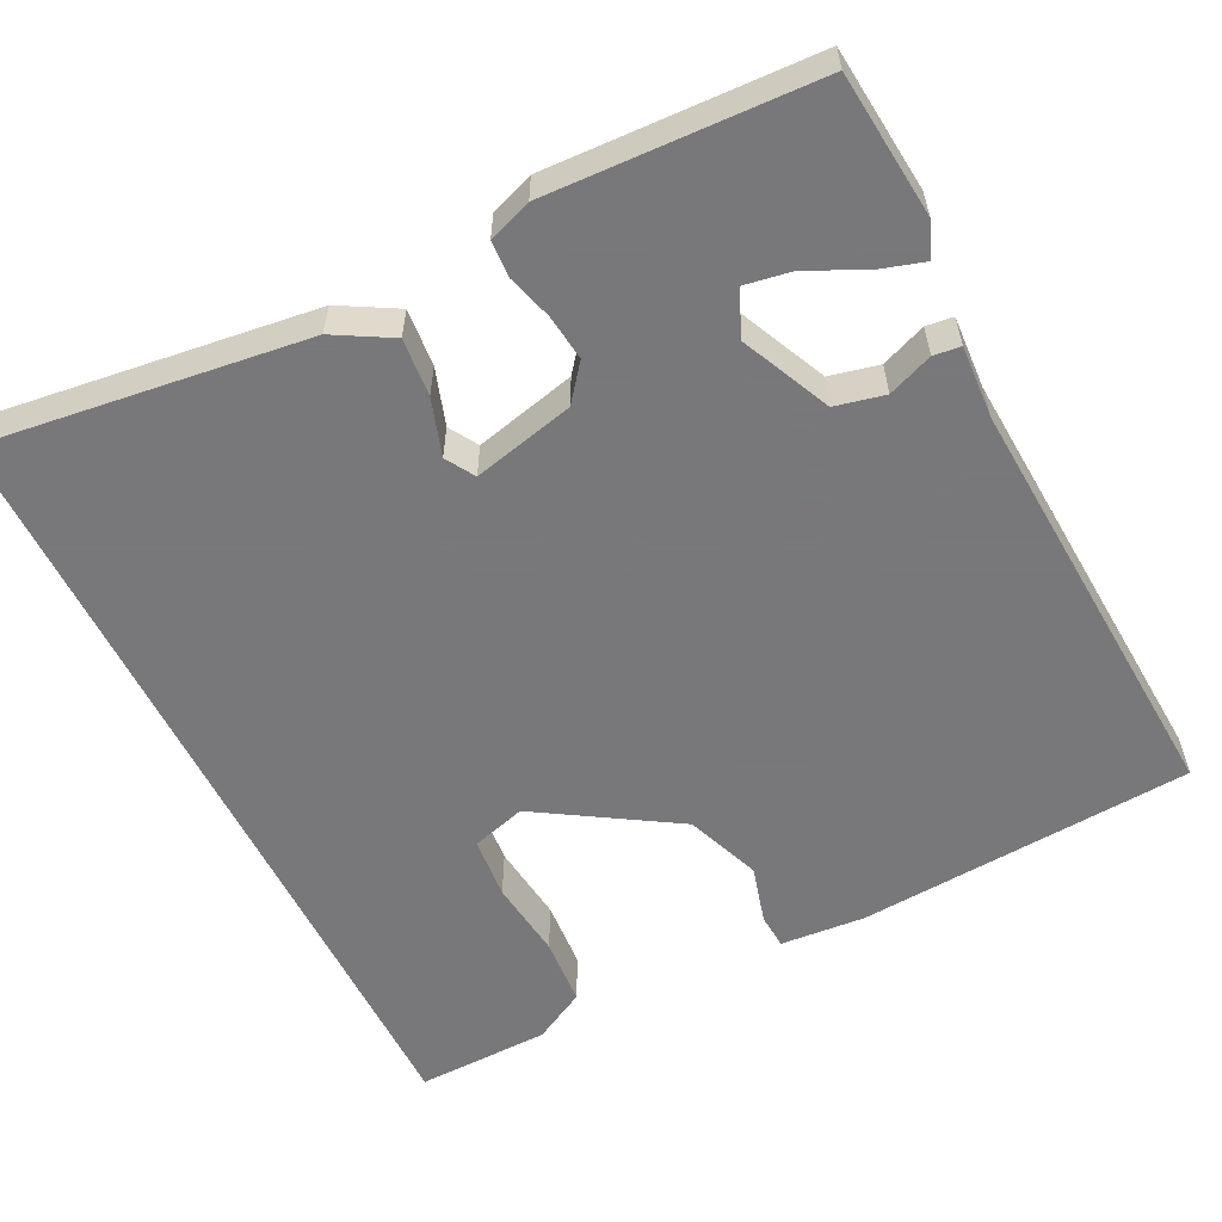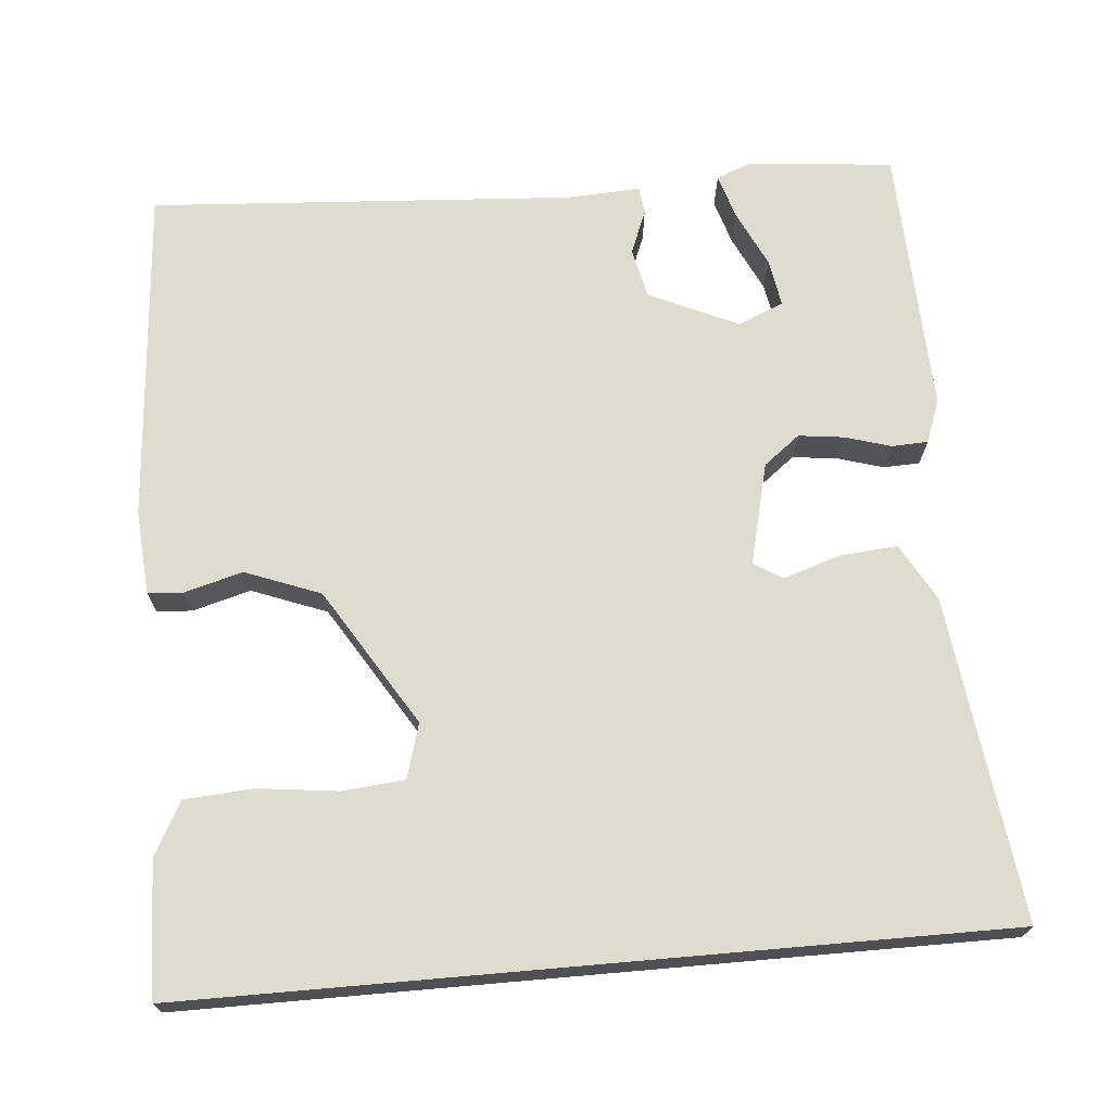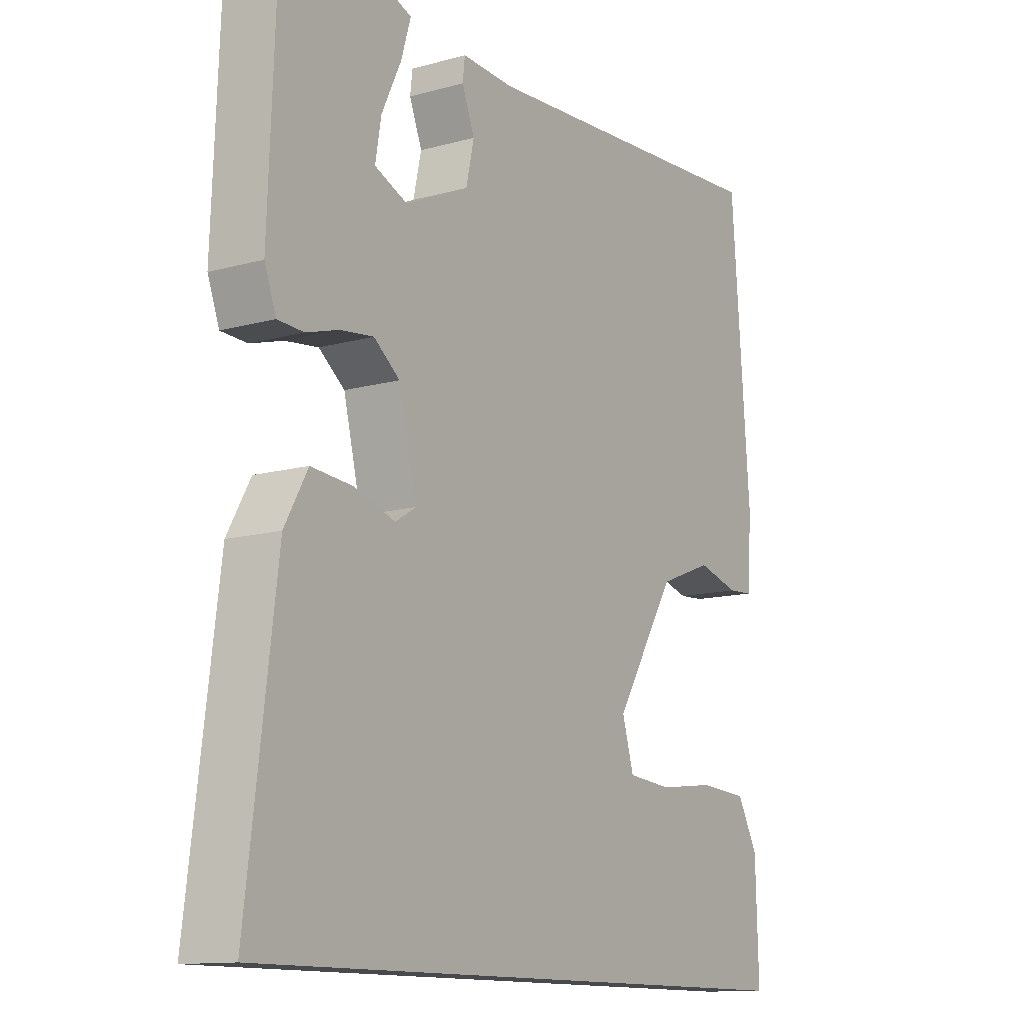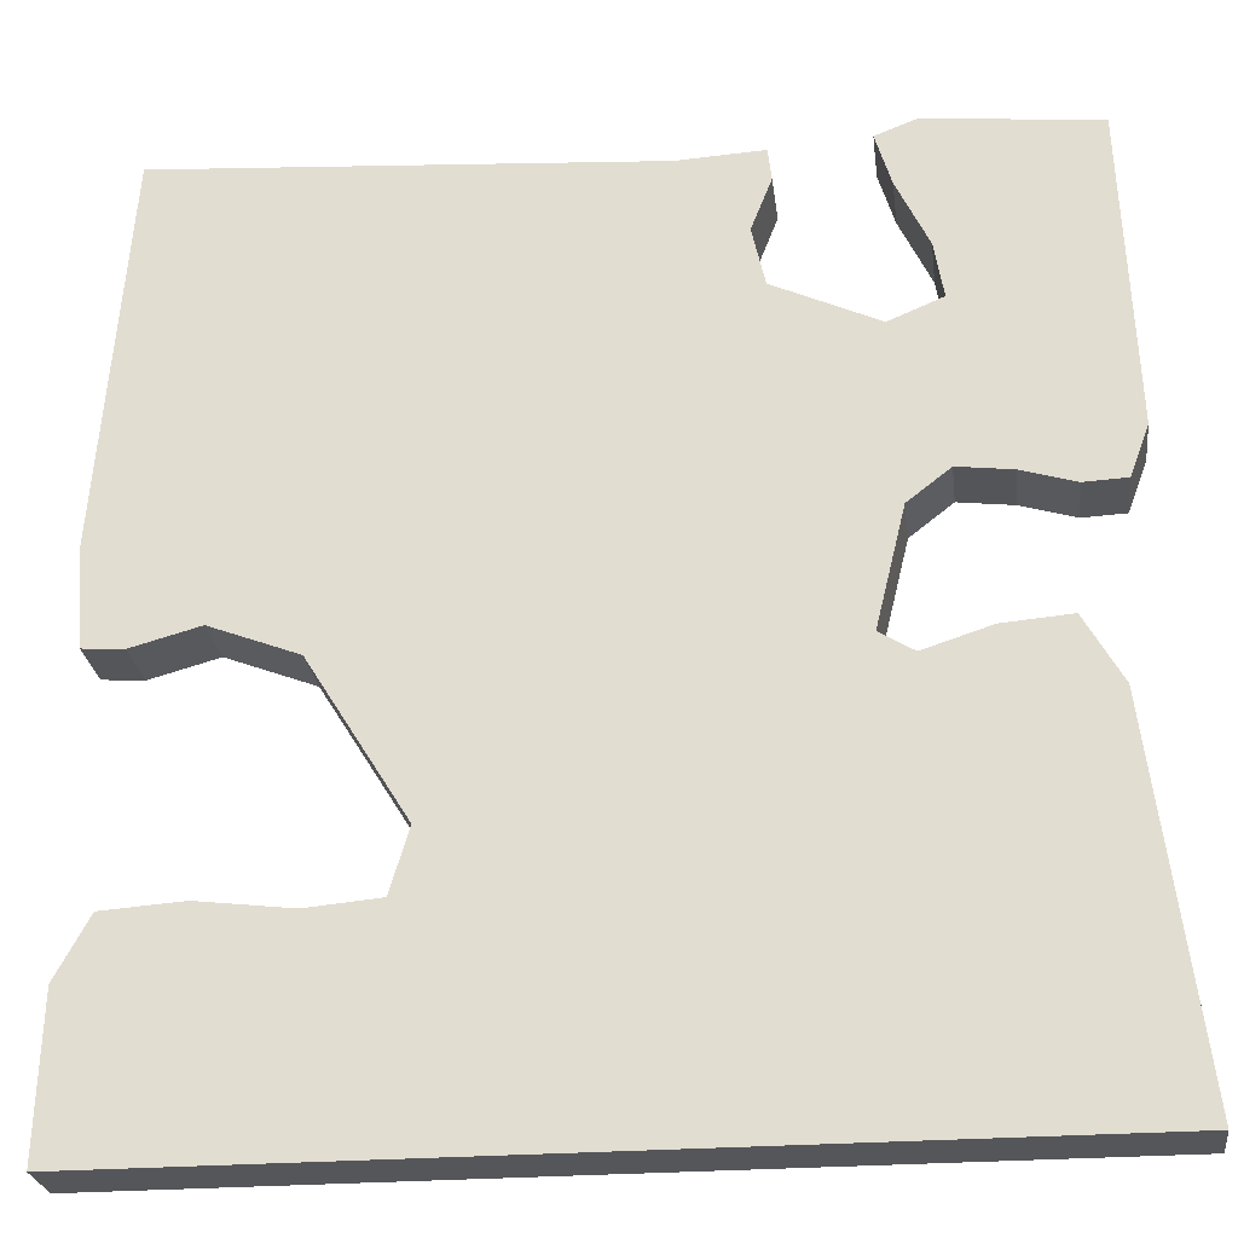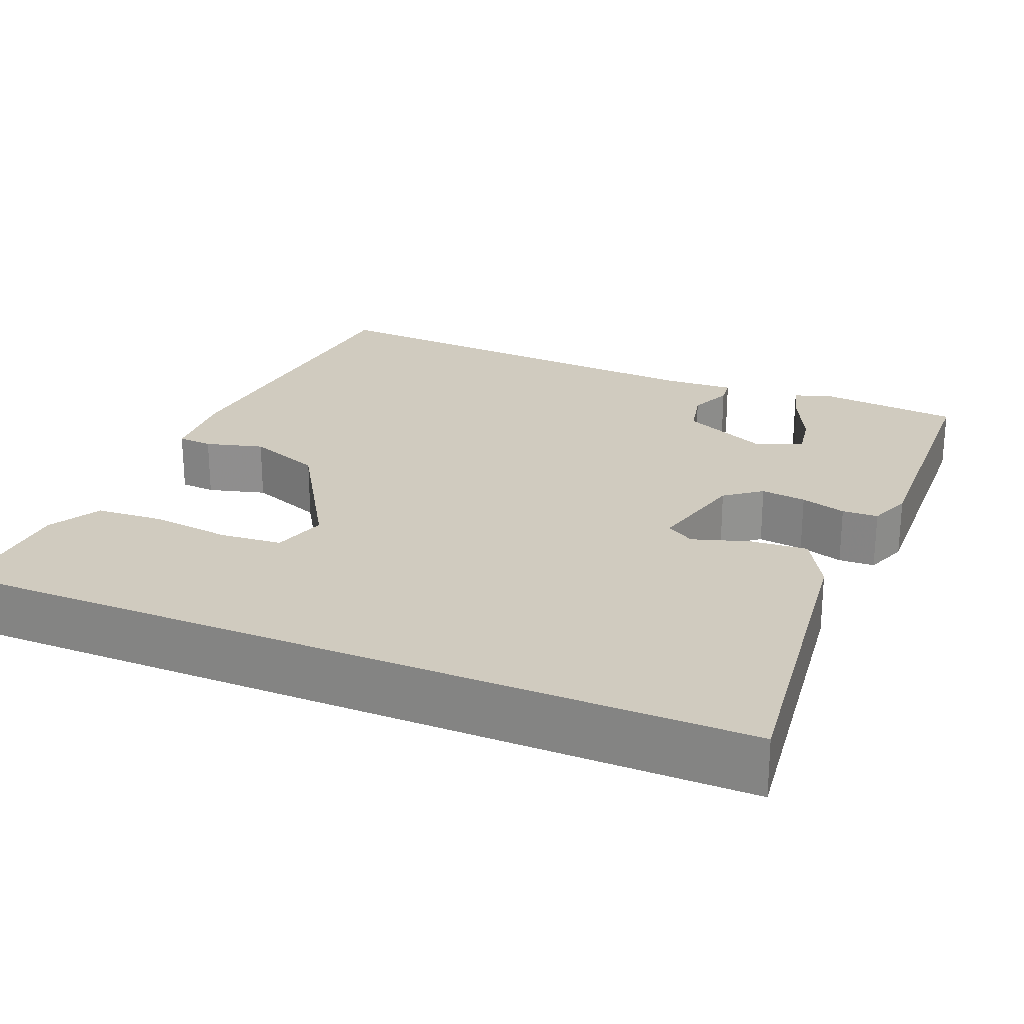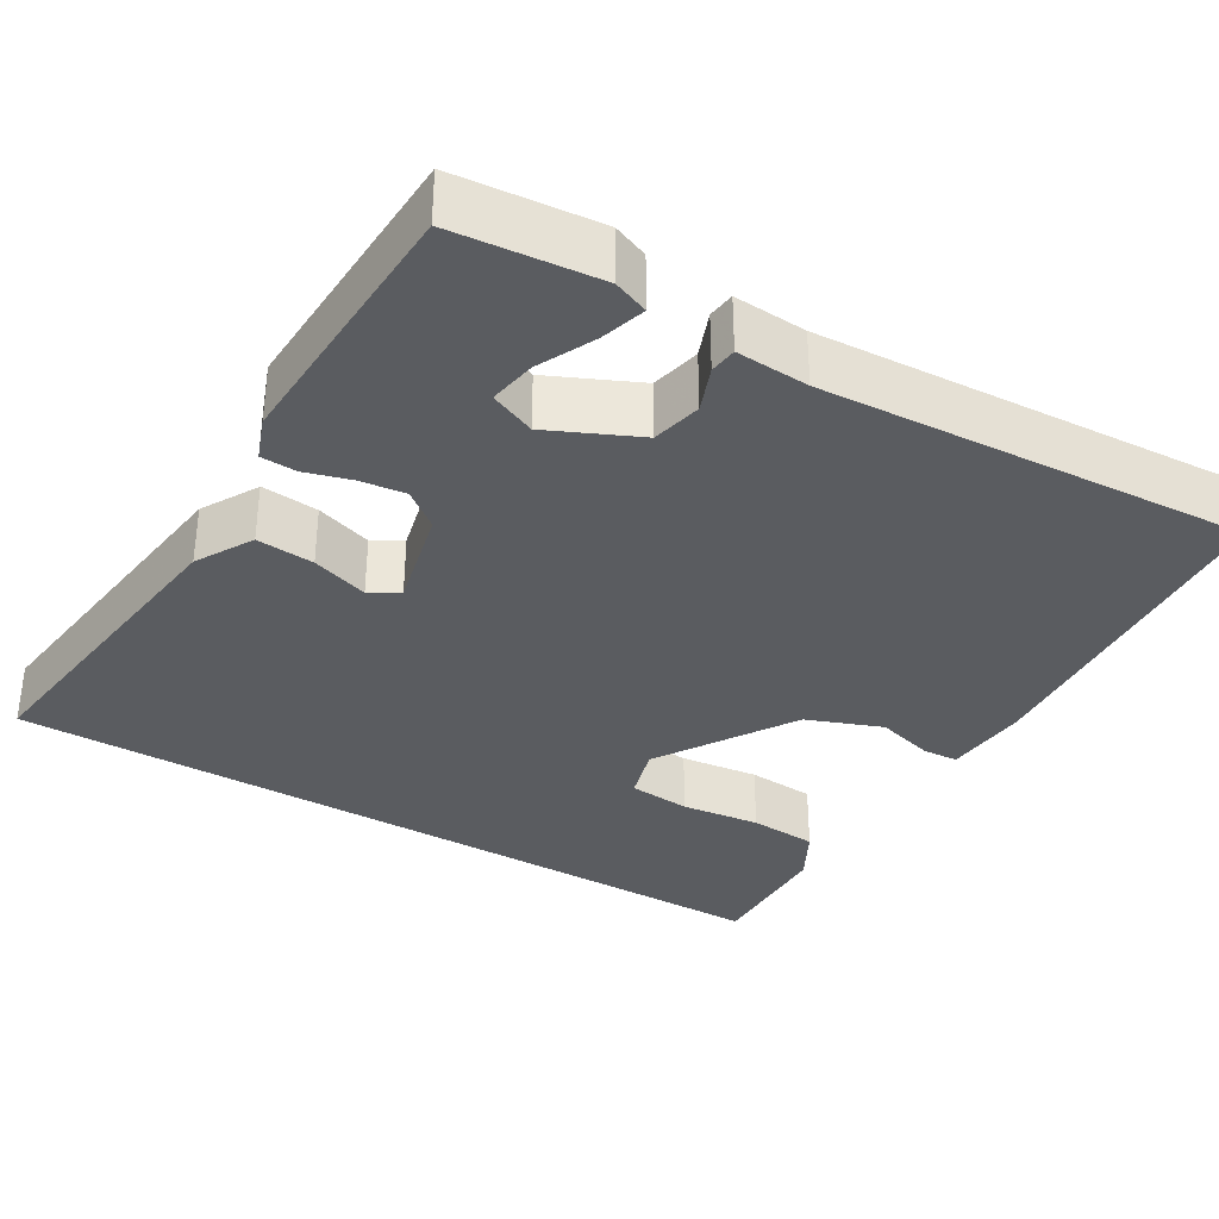
<metadata>
{"format":"obj","ext":"obj","renderer":"f3d","projection":"perspective","resolution":1024,"background":"white","views":[{"elev":-57.6,"azim":-63.7,"up":"+Y"},{"elev":70.3,"azim":175.0,"up":"+Y"},{"elev":-12.5,"azim":-57.2,"up":"+Z"},{"elev":-25.8,"azim":-172.8,"up":"+Z"},{"elev":23.7,"azim":-157.2,"up":"+Y"},{"elev":-34.2,"azim":-31.0,"up":"+Y"}]}
</metadata>
<code>
v -0.51 0.07 -0.5
v -0.459 0.07 -0.097
v -0.419 0.07 -0.026
v -0.347 0.07 -0.032
v -0.276 0.07 -0.055
v -0.24 0.07 -0.033
v -0.271 0.07 0.094
v -0.316 0.07 0.129
v -0.373 0.07 0.122
v -0.43 0.07 0.105
v -0.475 0.07 0.107
v -0.495 0.07 0.161
v -0.482 0.07 0.496
v -0.301 0.07 0.514
v -0.257 0.07 0.497
v -0.274 0.07 0.441
v -0.308 0.07 0.37
v -0.318 0.07 0.311
v -0.261 0.07 0.287
v -0.15 0.07 0.338
v -0.136 0.07 0.4
v -0.158 0.07 0.456
v -0.154 0.07 0.49
v -0.063 0.07 0.485
v 0.469 0.07 0.52
v 0.501 0.07 0.099
v 0.493 0.07 -0.007
v 0.449 0.07 -0.01
v 0.376 0.07 0.01
v 0.282 0.07 -0.026
v 0.176 0.07 -0.197
v 0.196 0.07 -0.265
v 0.274 0.07 -0.272
v 0.373 0.07 -0.26
v 0.459 0.07 -0.266
v 0.495 0.07 -0.332
v 0.5 0.07 -0.5
v -0.51 0 -0.5
v -0.459 0 -0.097
v -0.419 0 -0.026
v -0.347 0 -0.032
v -0.276 0 -0.055
v -0.24 0 -0.033
v -0.271 0 0.094
v -0.316 0 0.129
v -0.373 0 0.122
v -0.43 0 0.105
v -0.475 0 0.107
v -0.495 0 0.161
v -0.482 0 0.496
v -0.301 0 0.514
v -0.257 0 0.497
v -0.274 0 0.441
v -0.308 0 0.37
v -0.318 0 0.311
v -0.261 0 0.287
v -0.15 0 0.338
v -0.136 0 0.4
v -0.158 0 0.456
v -0.154 0 0.49
v -0.063 0 0.485
v 0.469 0 0.52
v 0.501 0 0.099
v 0.493 0 -0.007
v 0.449 0 -0.01
v 0.376 0 0.01
v 0.282 0 -0.026
v 0.176 0 -0.197
v 0.196 0 -0.265
v 0.274 0 -0.272
v 0.373 0 -0.26
v 0.459 0 -0.266
v 0.495 0 -0.332
v 0.5 0 -0.5
f 33 34 35 36
f 32 33 36 37
f 26 27 28 29
f 24 25 26 29
f 24 29 30
f 21 22 23 24
f 20 21 24 30
f 19 20 30 31
f 14 15 16 17
f 14 17 18
f 13 14 18
f 12 13 18
f 9 10 11 12
f 8 9 12 18
f 7 8 18 19
f 2 3 4 5
f 37 1 2 5
f 32 37 5 6
f 19 31 32
f 6 7 19 32
f 73 72 71 70
f 74 73 70 69
f 66 65 64 63
f 66 63 62 61
f 67 66 61
f 61 60 59 58
f 67 61 58 57
f 68 67 57 56
f 54 53 52 51
f 55 54 51
f 55 51 50
f 55 50 49
f 49 48 47 46
f 55 49 46 45
f 56 55 45 44
f 42 41 40 39
f 42 39 38 74
f 43 42 74 69
f 69 68 56
f 69 56 44 43
f 1 38 39 2
f 2 39 40 3
f 3 40 41 4
f 4 41 42 5
f 5 42 43 6
f 6 43 44 7
f 7 44 45 8
f 8 45 46 9
f 9 46 47 10
f 10 47 48 11
f 11 48 49 12
f 12 49 50 13
f 13 50 51 14
f 14 51 52 15
f 15 52 53 16
f 16 53 54 17
f 17 54 55 18
f 18 55 56 19
f 19 56 57 20
f 20 57 58 21
f 21 58 59 22
f 22 59 60 23
f 23 60 61 24
f 24 61 62 25
f 25 62 63 26
f 26 63 64 27
f 27 64 65 28
f 28 65 66 29
f 29 66 67 30
f 30 67 68 31
f 31 68 69 32
f 32 69 70 33
f 33 70 71 34
f 34 71 72 35
f 35 72 73 36
f 36 73 74 37
f 37 74 38 1

</code>
